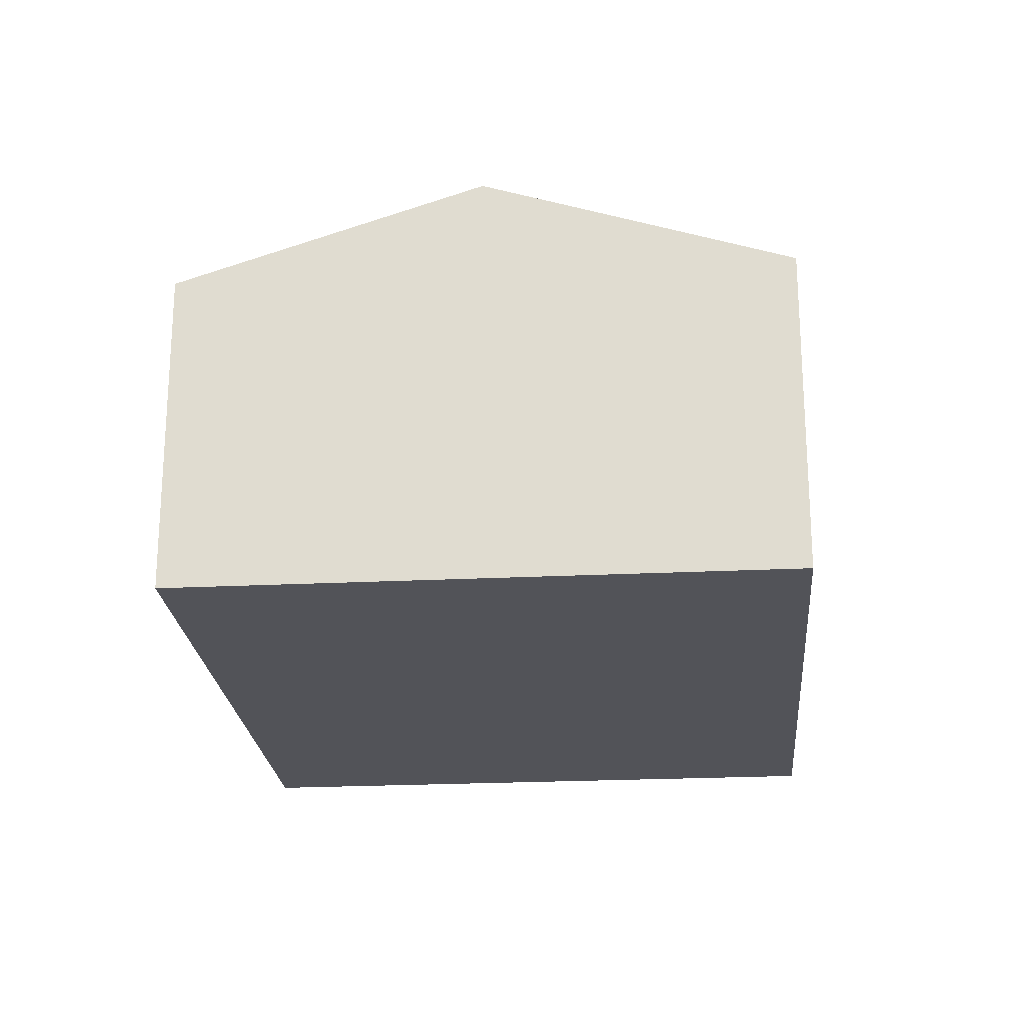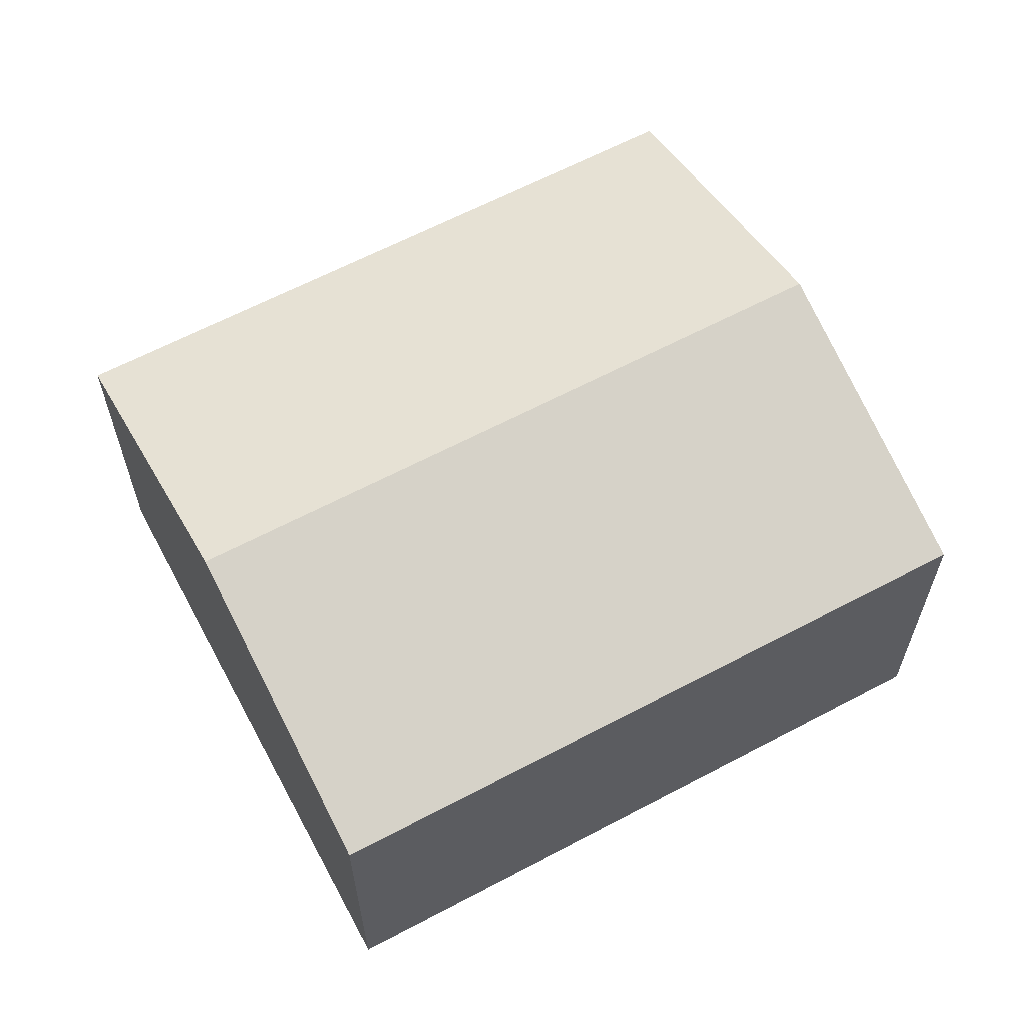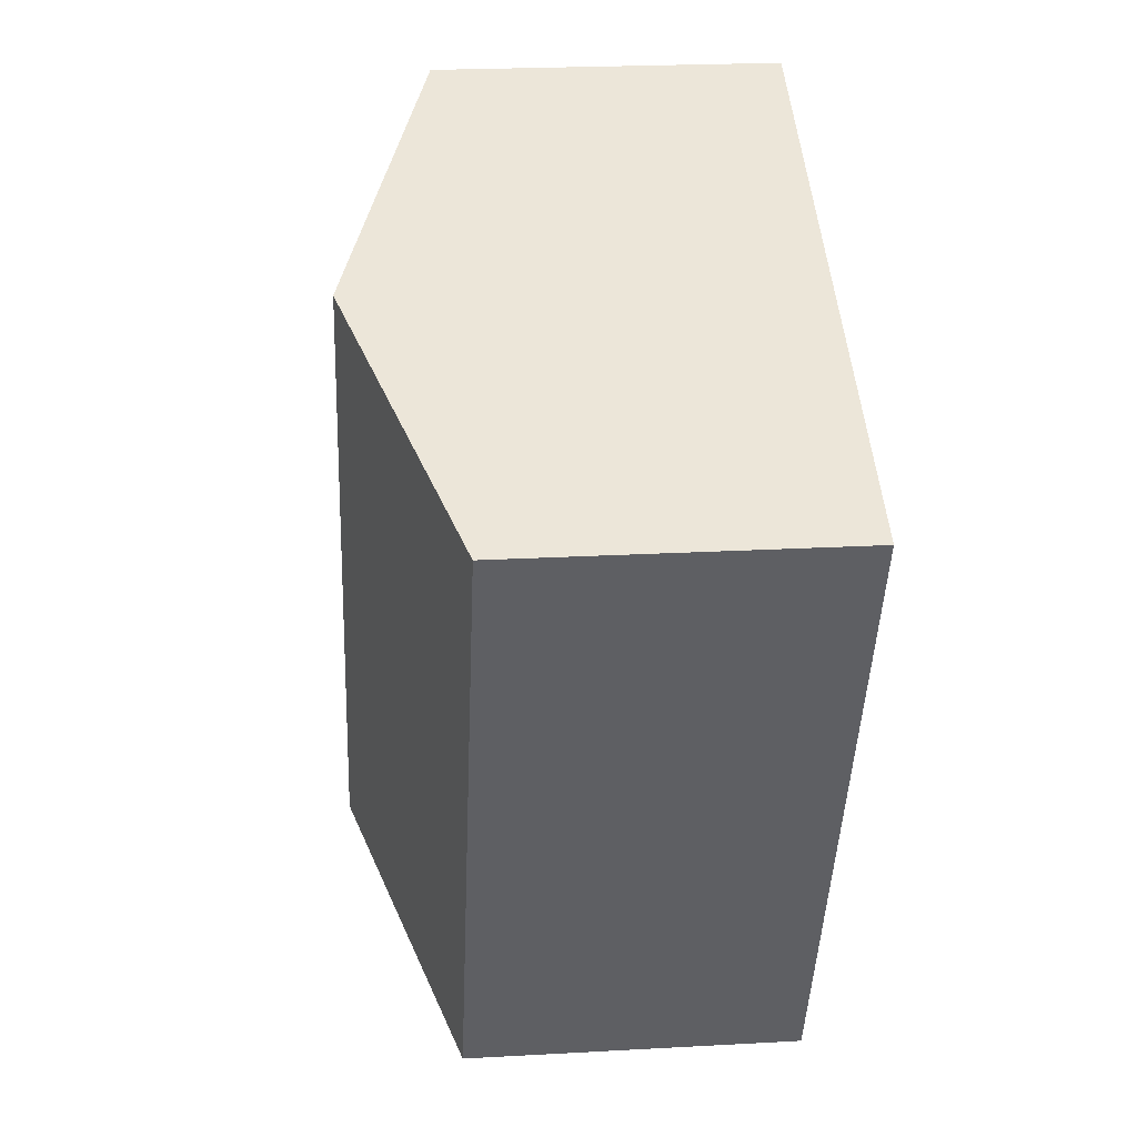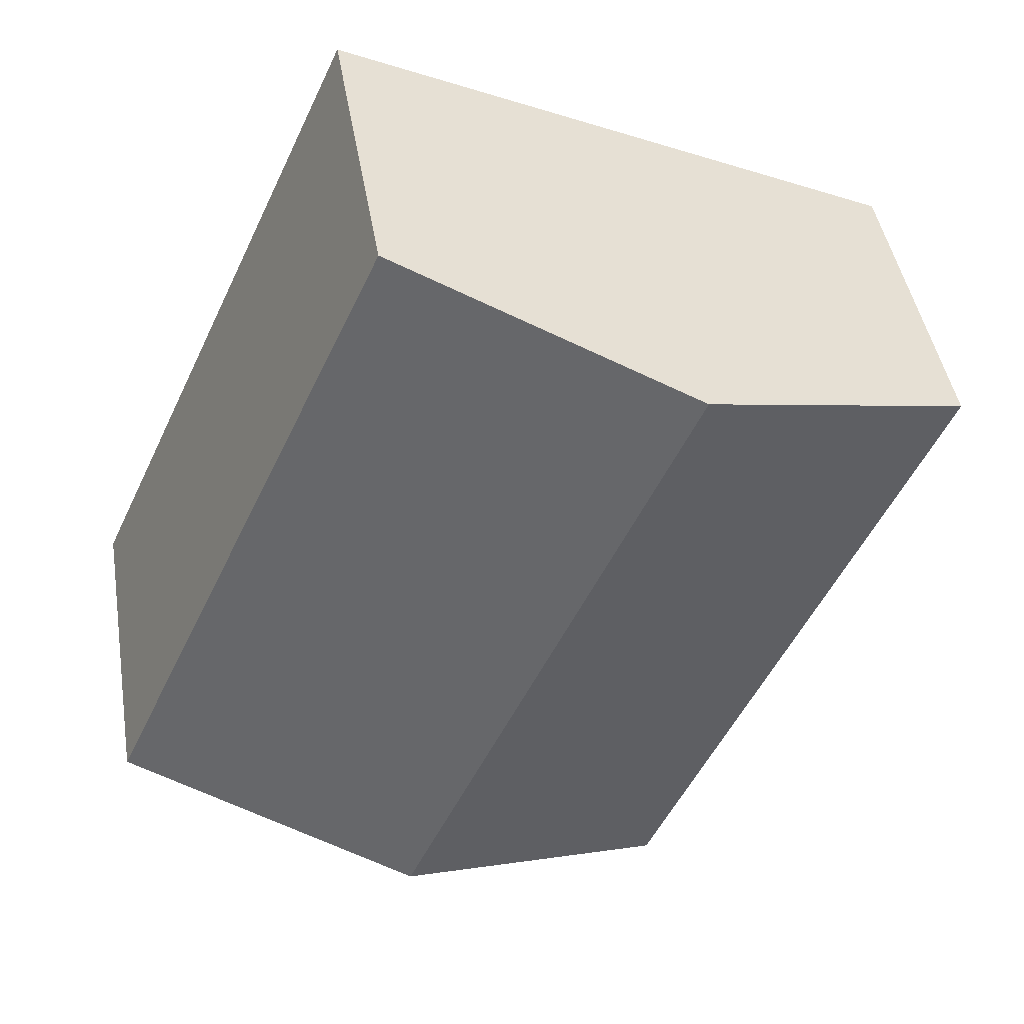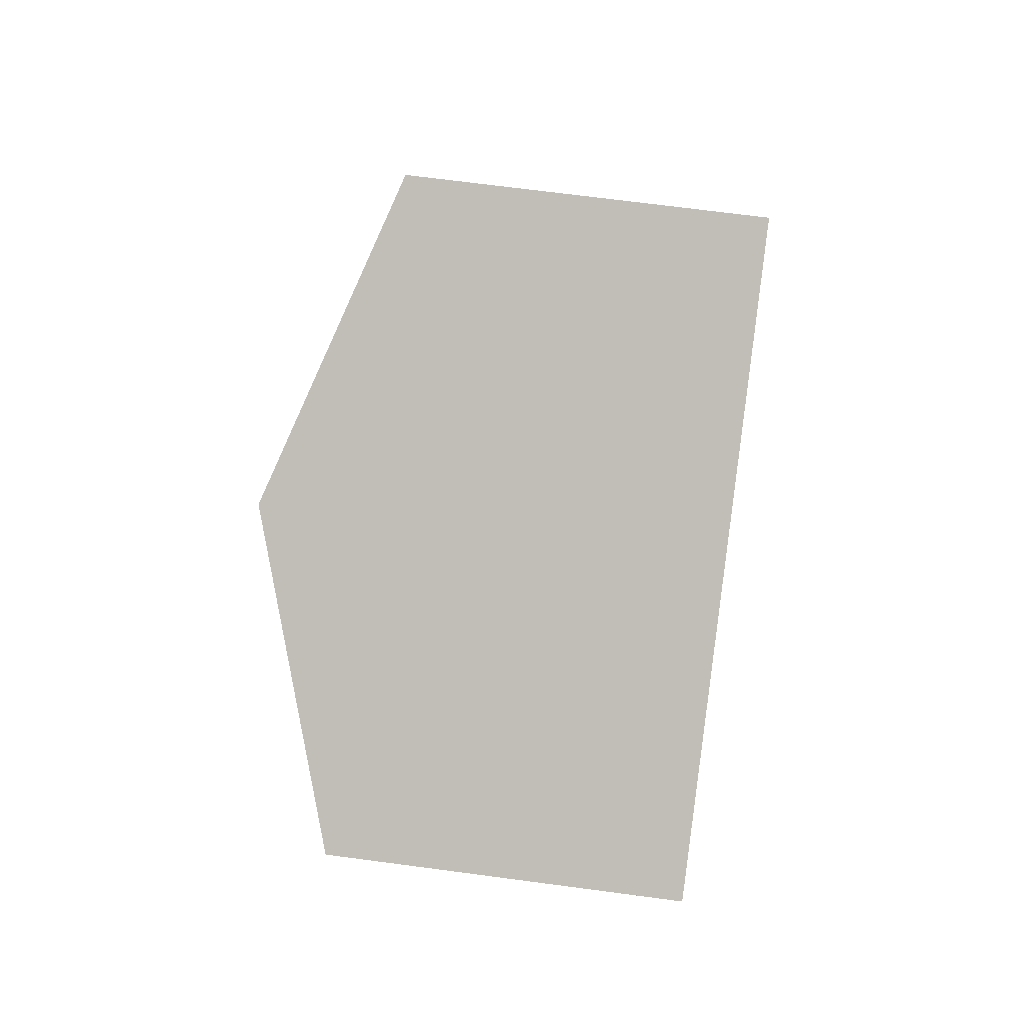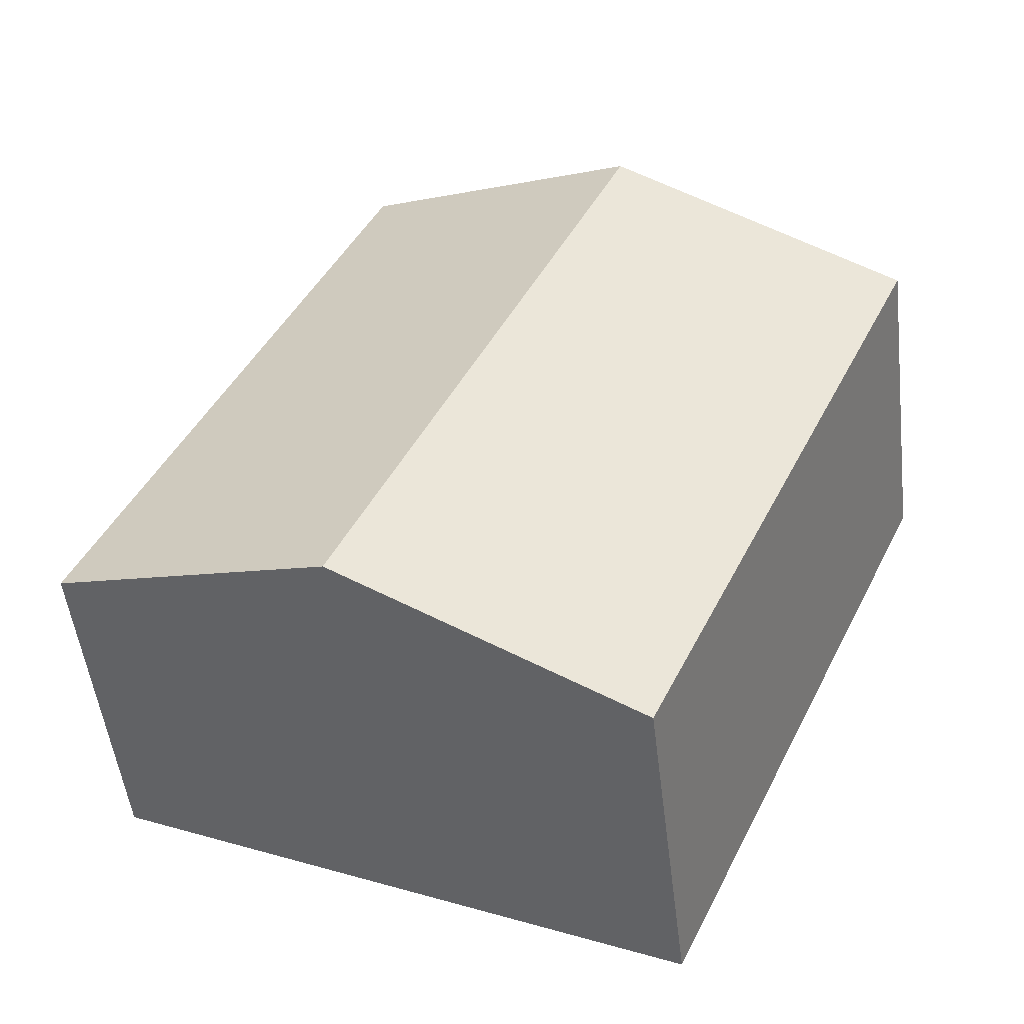
<metadata>
{"format":"obj","ext":"obj","renderer":"f3d","projection":"perspective","resolution":1024,"background":"white","views":[{"elev":-22.7,"azim":-19.7,"up":"+Y"},{"elev":62.9,"azim":37.2,"up":"+Y"},{"elev":22.5,"azim":-95.5,"up":"+Z"},{"elev":44.2,"azim":170.7,"up":"+Z"},{"elev":68.8,"azim":-82.4,"up":"+Z"},{"elev":-51.0,"azim":-173.1,"up":"+Z"}]}
</metadata>
<code>
v  8.033 3.079 -3.525
v  2.655 4 1.214
v  5.31 3.079 2.429
v  5.378 4 -4.74
v  2.723 3.079 -5.954
v  0 3.079 1.885e-16
v  2.723 3.646e-16 -5.954
v  5.378 2.902e-16 -4.74
v  8.033 2.158e-16 -3.525
v  0 0 0
v  2.655 -7.434e-17 1.214
v  5.31 -1.487e-16 2.429
g defaultobject
f 1 2 3
f 2 1 4
f 5 2 4
f 2 5 6
f 4 7 5
f 7 4 1
f 7 1 8
f 8 1 9
f 7 6 5
f 6 7 10
f 10 2 6
f 2 10 3
f 3 10 11
f 3 11 12
f 12 1 3
f 1 12 9
f 8 10 7
f 10 8 9
f 10 9 11
f 11 9 12

</code>
